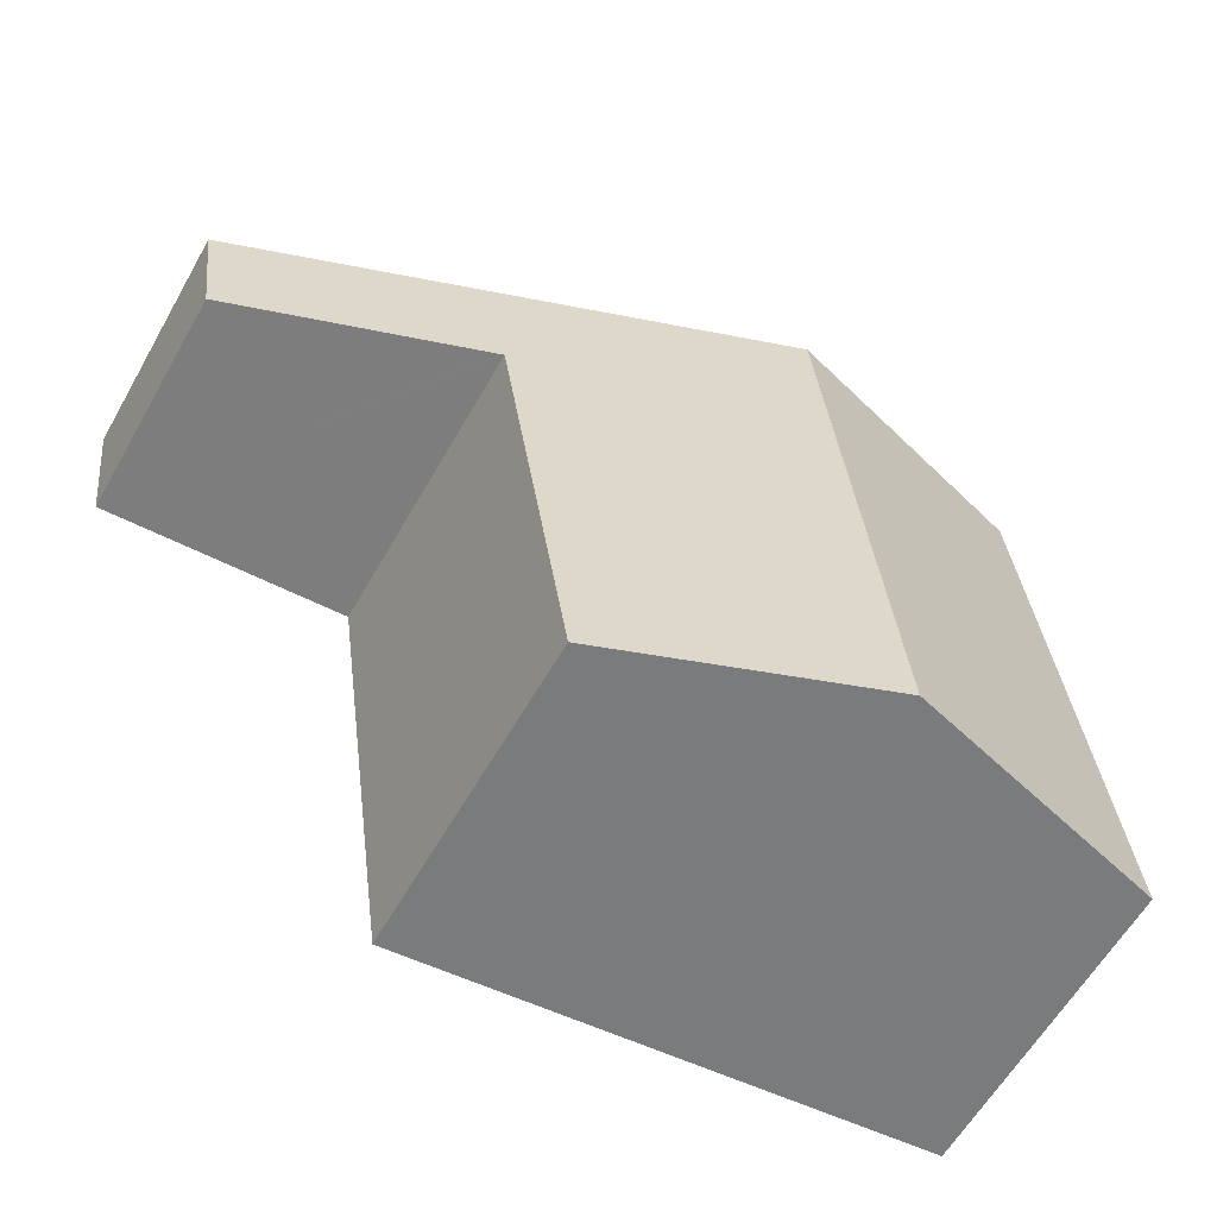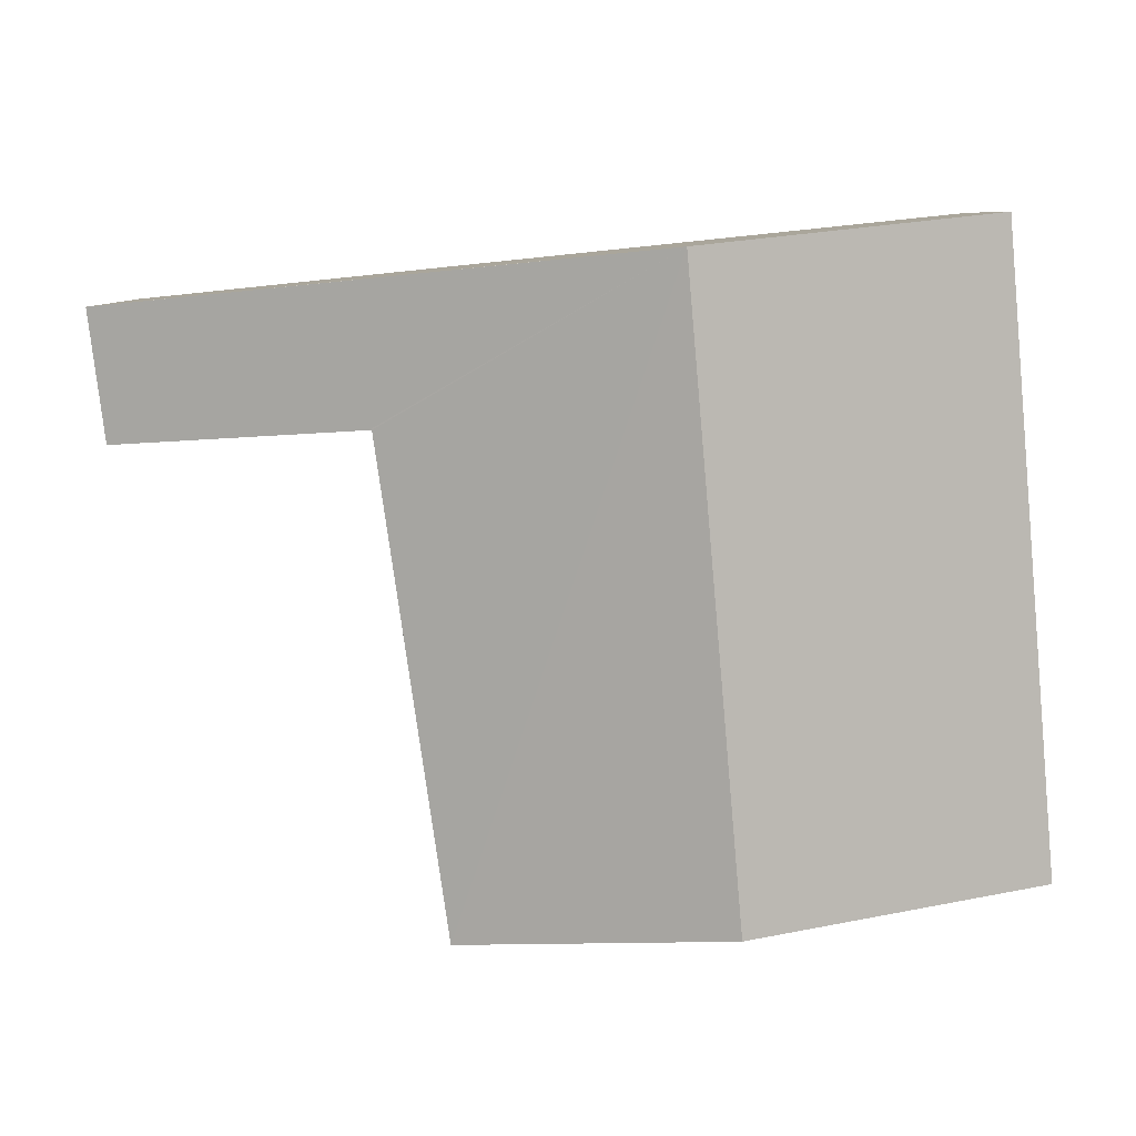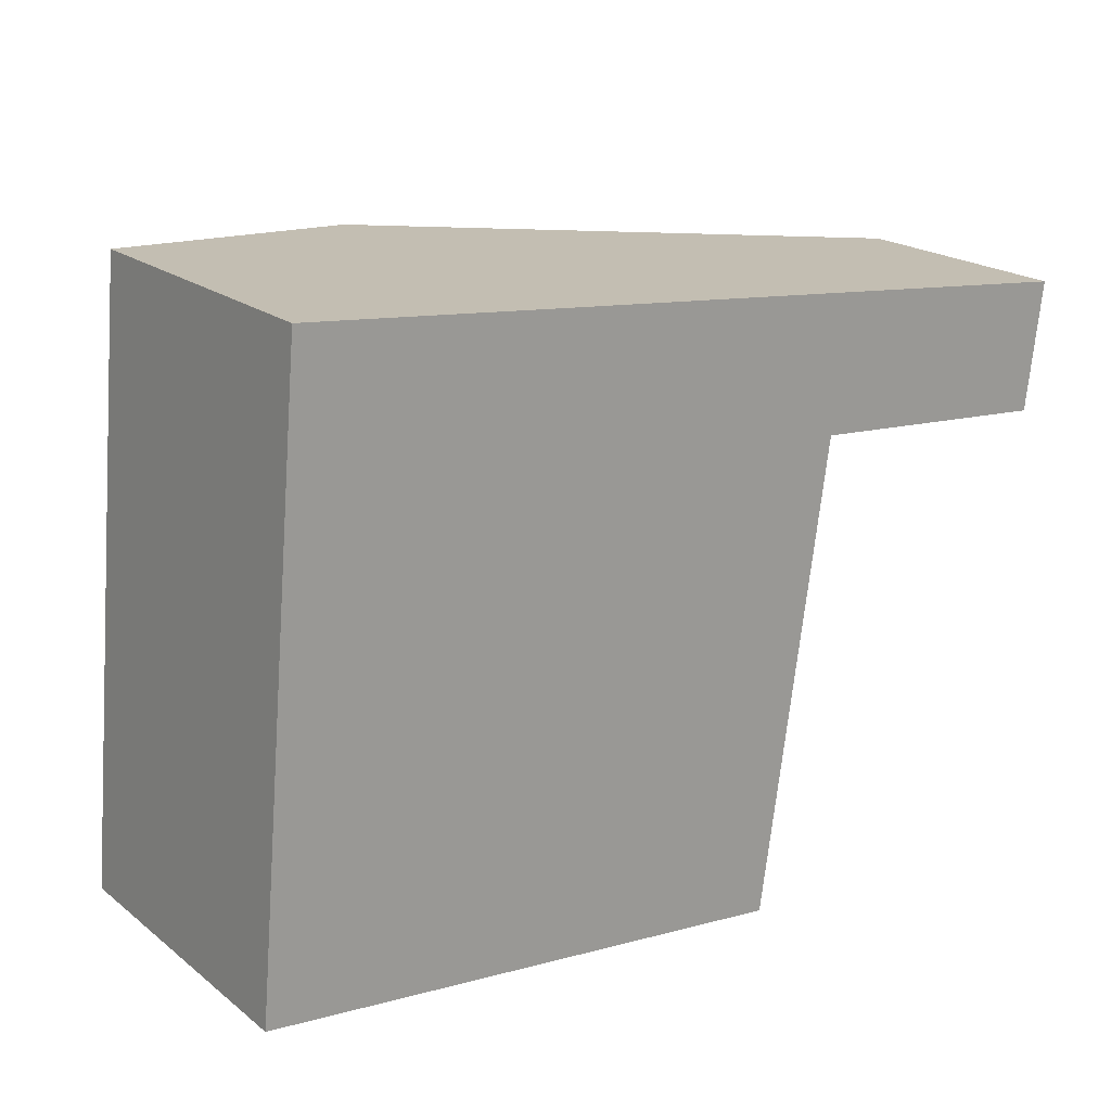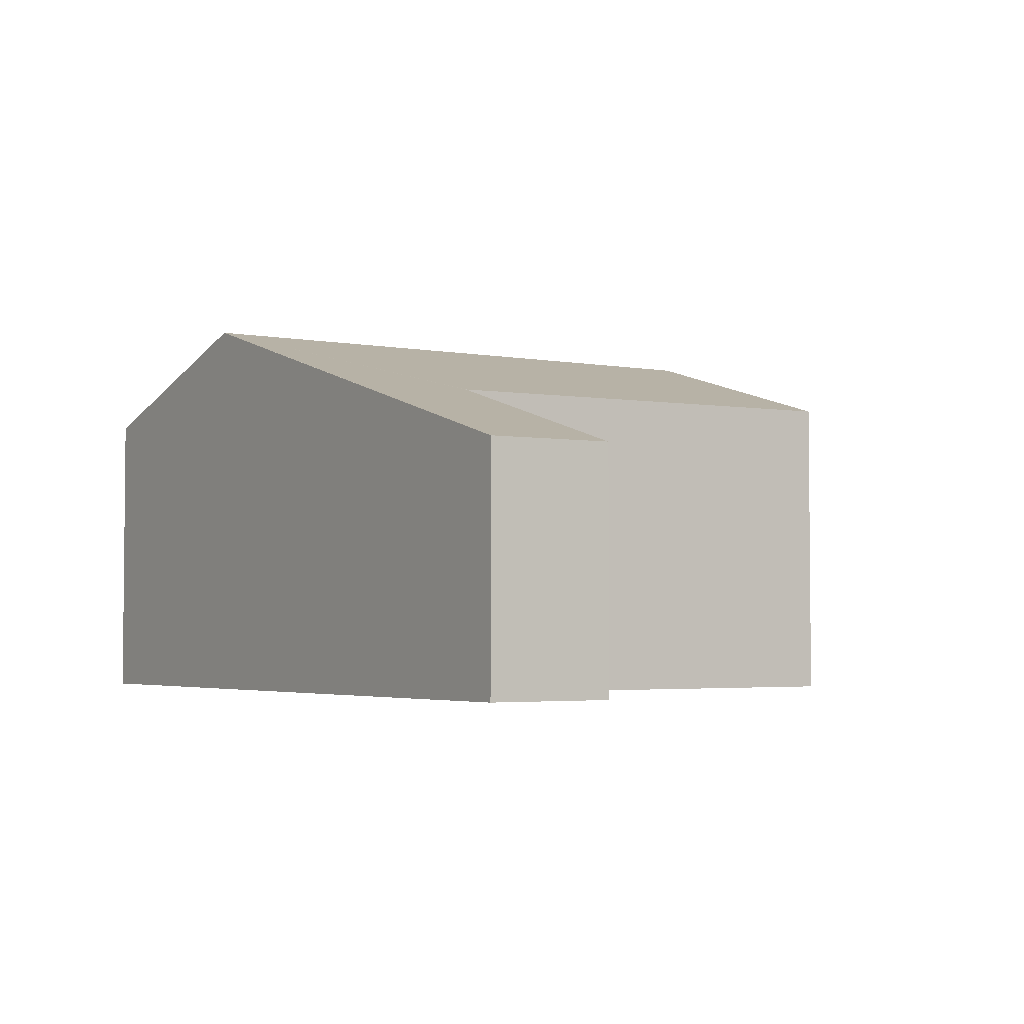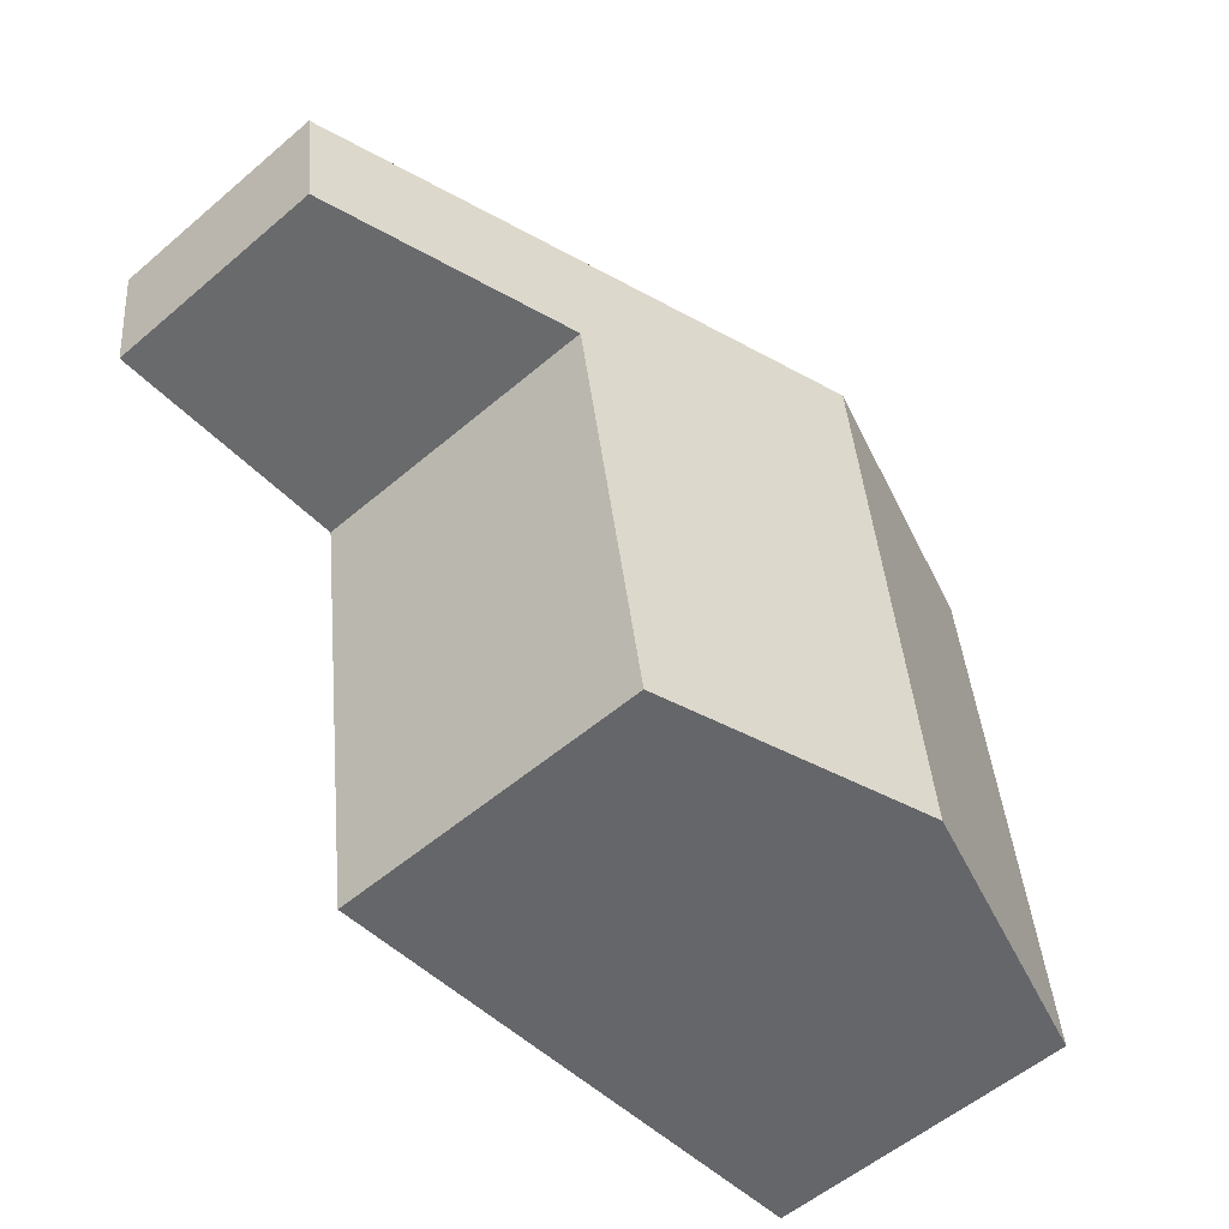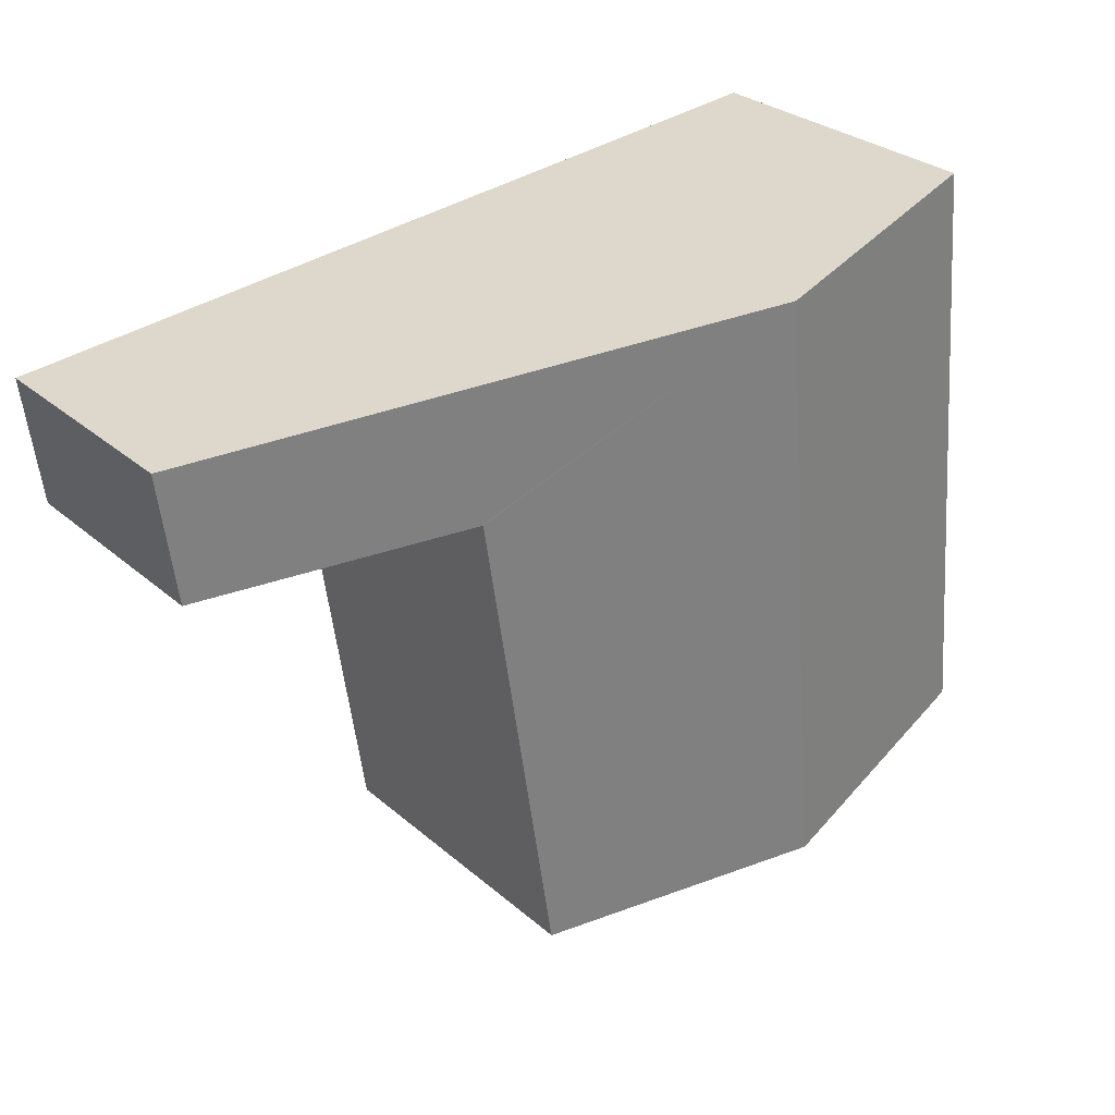
<metadata>
{"format":"obj","ext":"obj","renderer":"f3d","projection":"perspective","resolution":1024,"background":"white","views":[{"elev":-61.1,"azim":150.3,"up":"+Z"},{"elev":8.2,"azim":-177.8,"up":"+Z"},{"elev":20.3,"azim":-36.0,"up":"+Z"},{"elev":-3.5,"azim":63.1,"up":"+Y"},{"elev":-56.2,"azim":131.6,"up":"+Z"},{"elev":29.1,"azim":141.5,"up":"+Z"}]}
</metadata>
<code>
v  3.129 3.67 5.35
v  5.096 2.954 -0.578
v  2.636 3.67 -0.299
v  5.732 2.881 3.825
v  5.758 2.873 3.823
v  8.123 2.186 3.627
v  8.274 2.173 4.817
v  5.867 2.873 5.067
v  0 2.902 1.777e-16
v  0.491 2.902 5.624
v  5.096 3.539e-17 -0.578
v  2.636 1.831e-17 -0.299
v  0 0 0
v  8.123 -2.221e-16 3.627
v  5.732 -2.342e-16 3.825
v  5.758 -2.341e-16 3.823
v  0.491 -3.444e-16 5.624
v  3.129 -3.276e-16 5.35
v  5.867 -3.103e-16 5.067
v  8.274 -2.95e-16 4.817
g defaultobject
f 1 2 3
f 2 1 4
f 4 1 5
f 5 1 6
f 6 1 7
f 7 1 8
f 9 1 3
f 1 9 10
f 11 3 2
f 3 11 9
f 9 11 12
f 9 12 13
f 14 5 6
f 5 14 4
f 4 14 15
f 15 14 16
f 13 10 9
f 10 13 17
f 17 1 10
f 1 17 18
f 1 18 8
f 8 18 19
f 8 19 7
f 7 19 20
f 7 14 6
f 14 7 20
f 4 11 2
f 11 4 15
f 19 14 20
f 14 19 16
f 16 19 18
f 16 18 15
f 15 18 11
f 11 18 17
f 11 17 13
f 11 13 12

</code>
